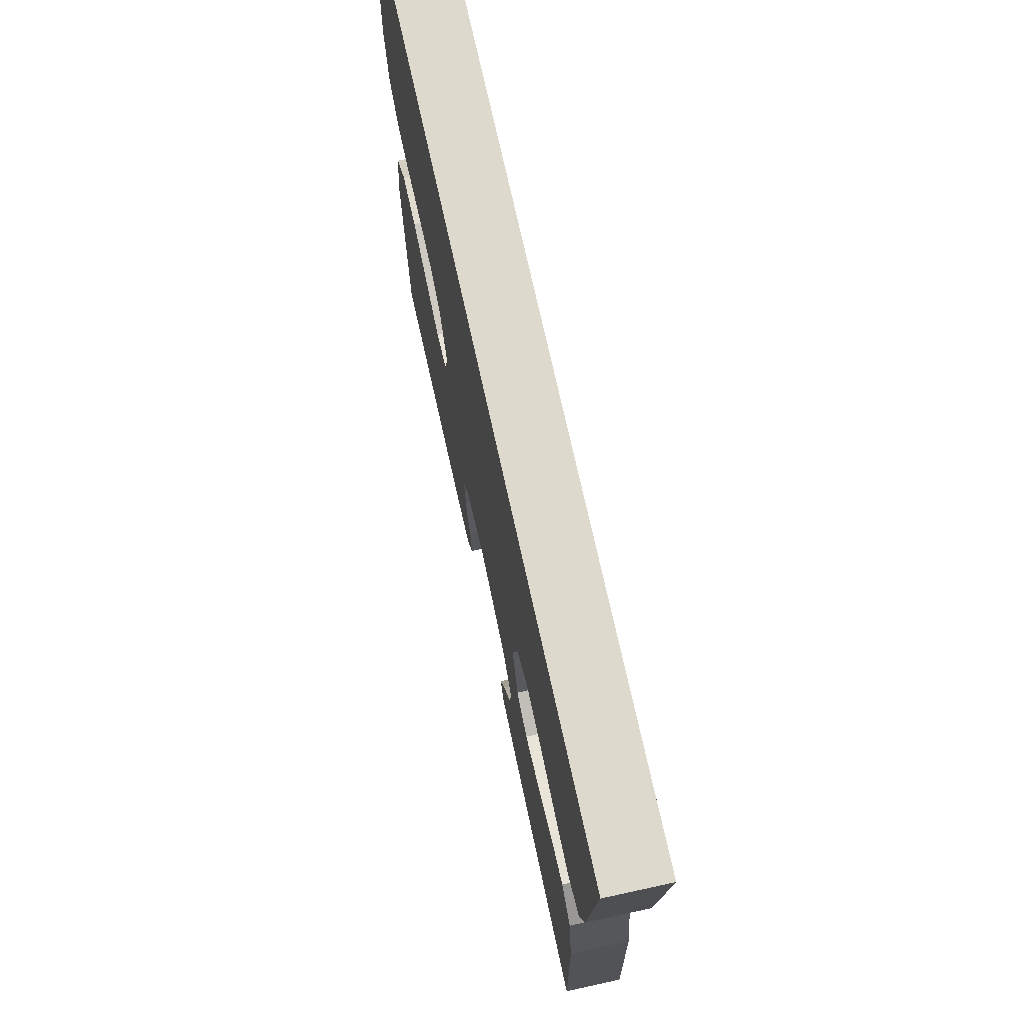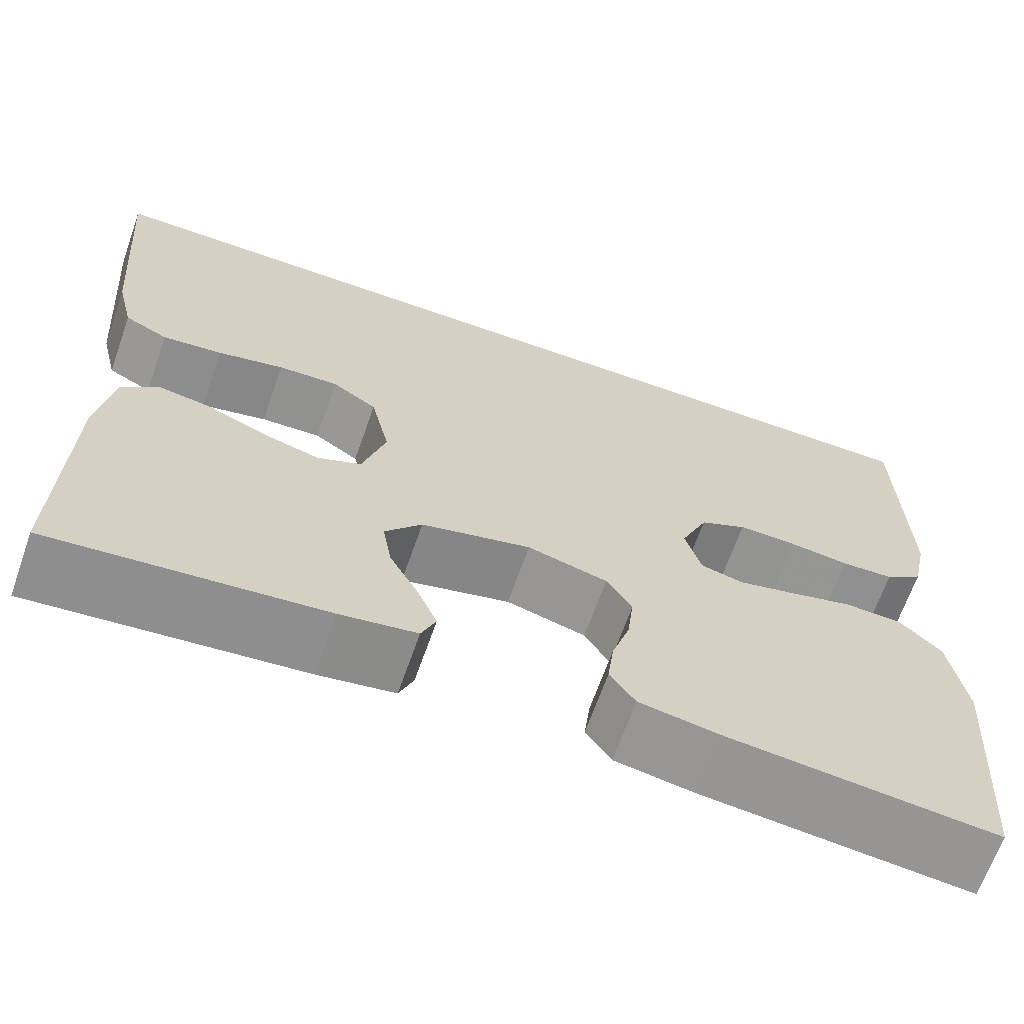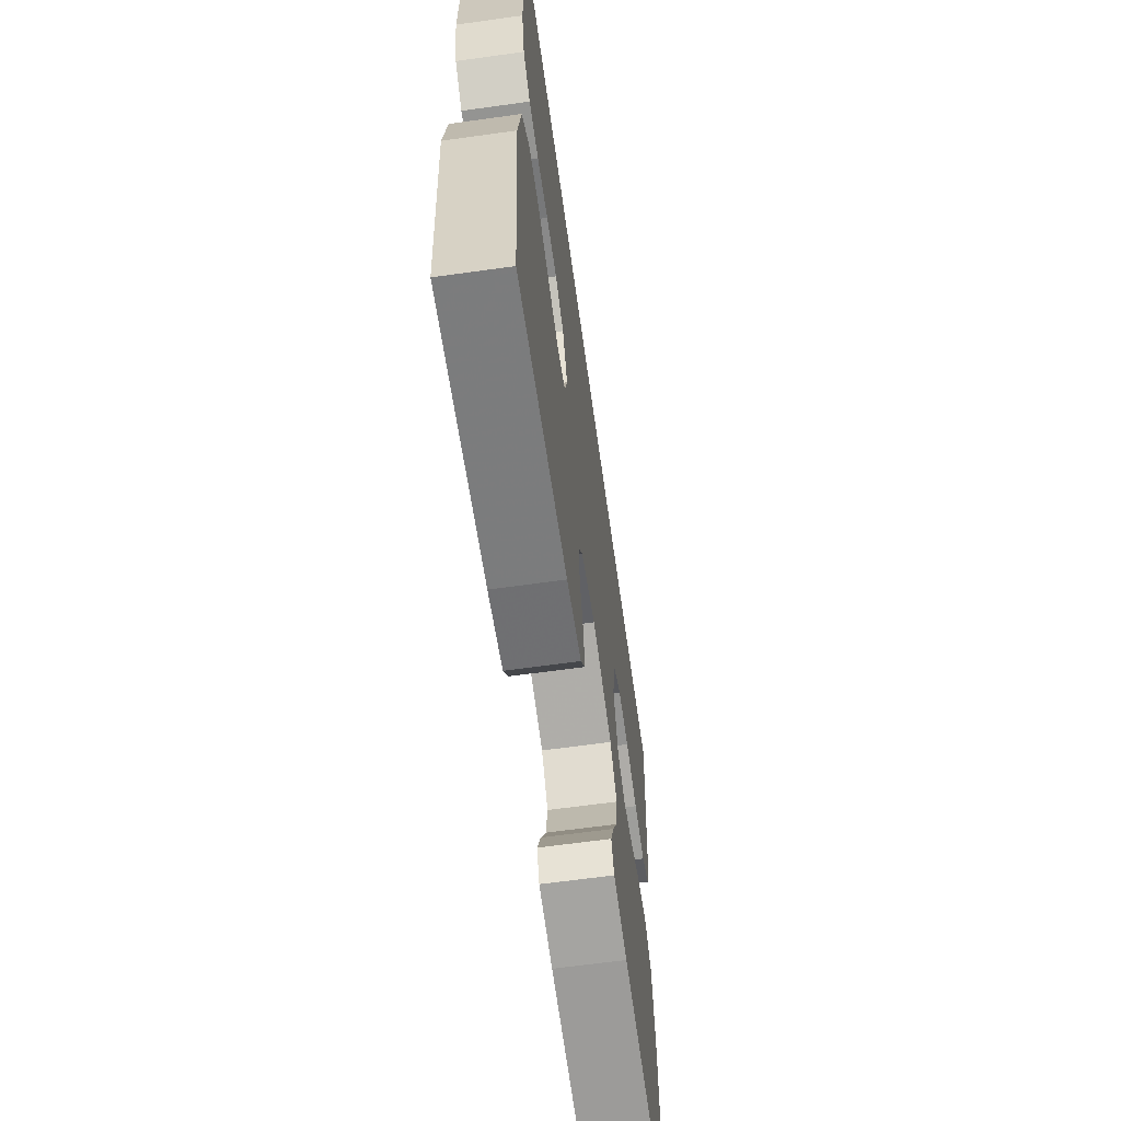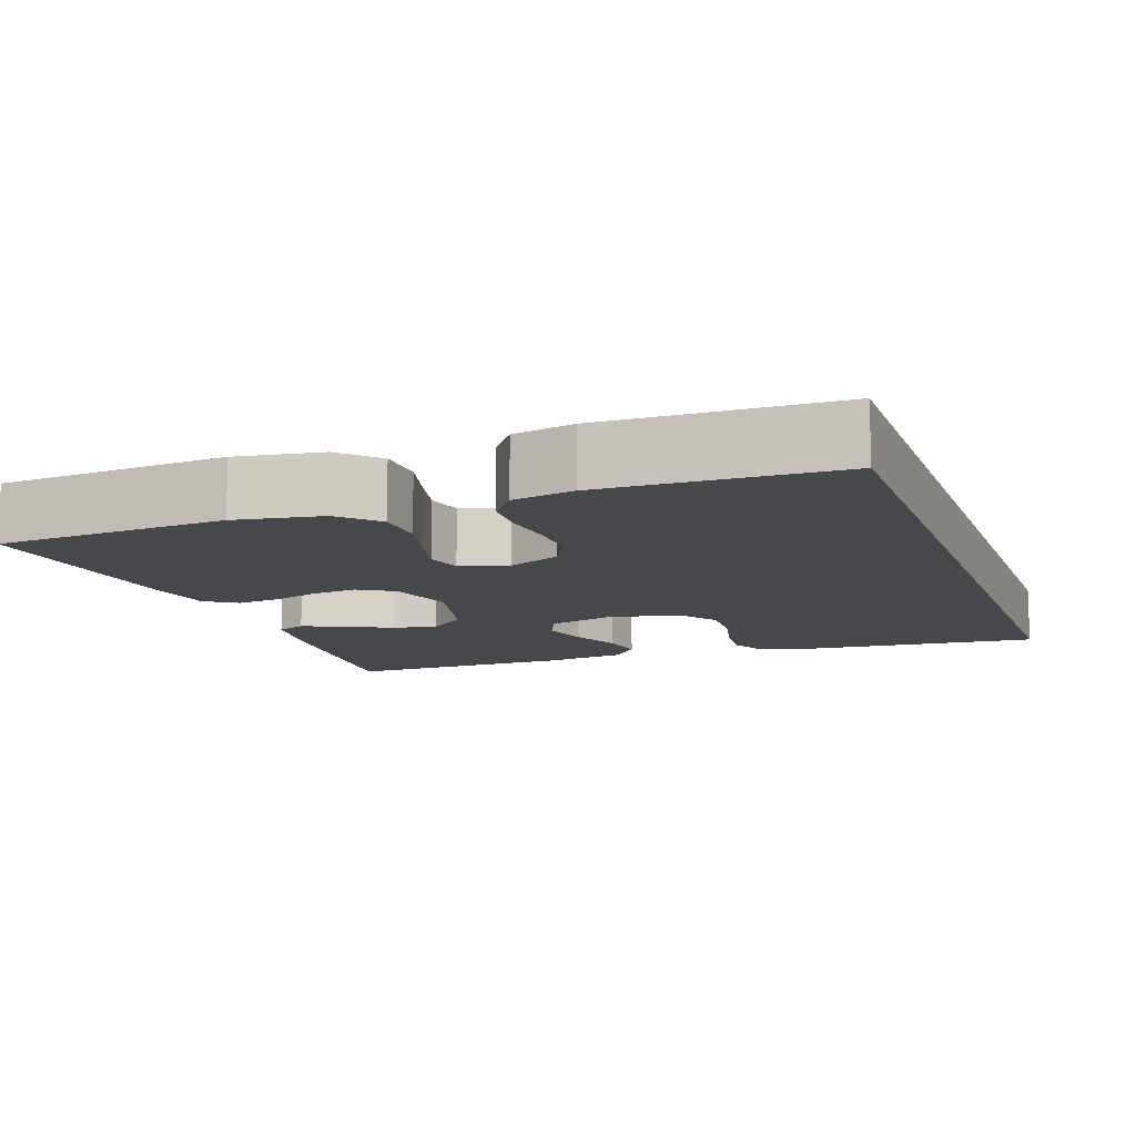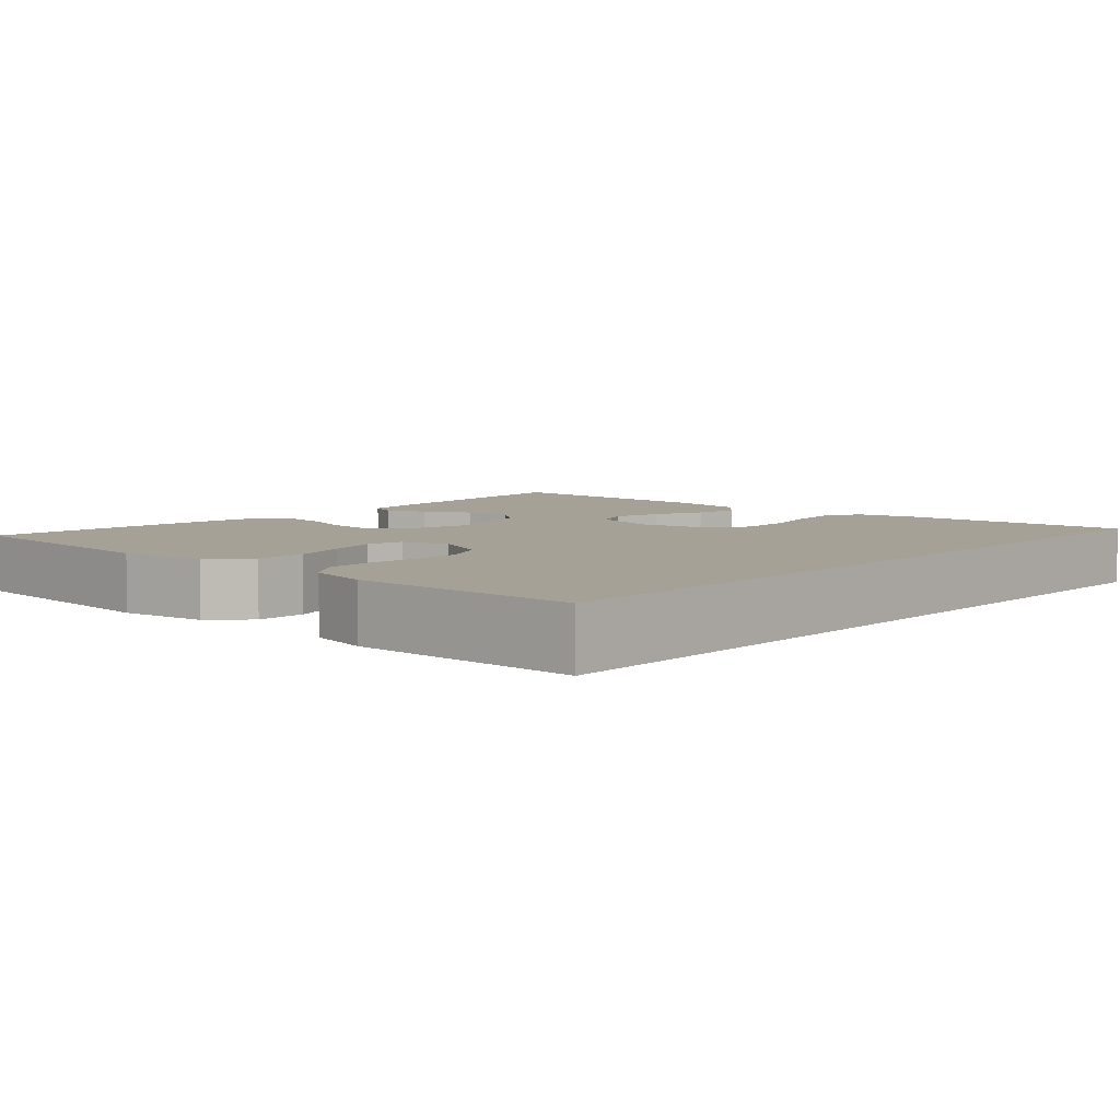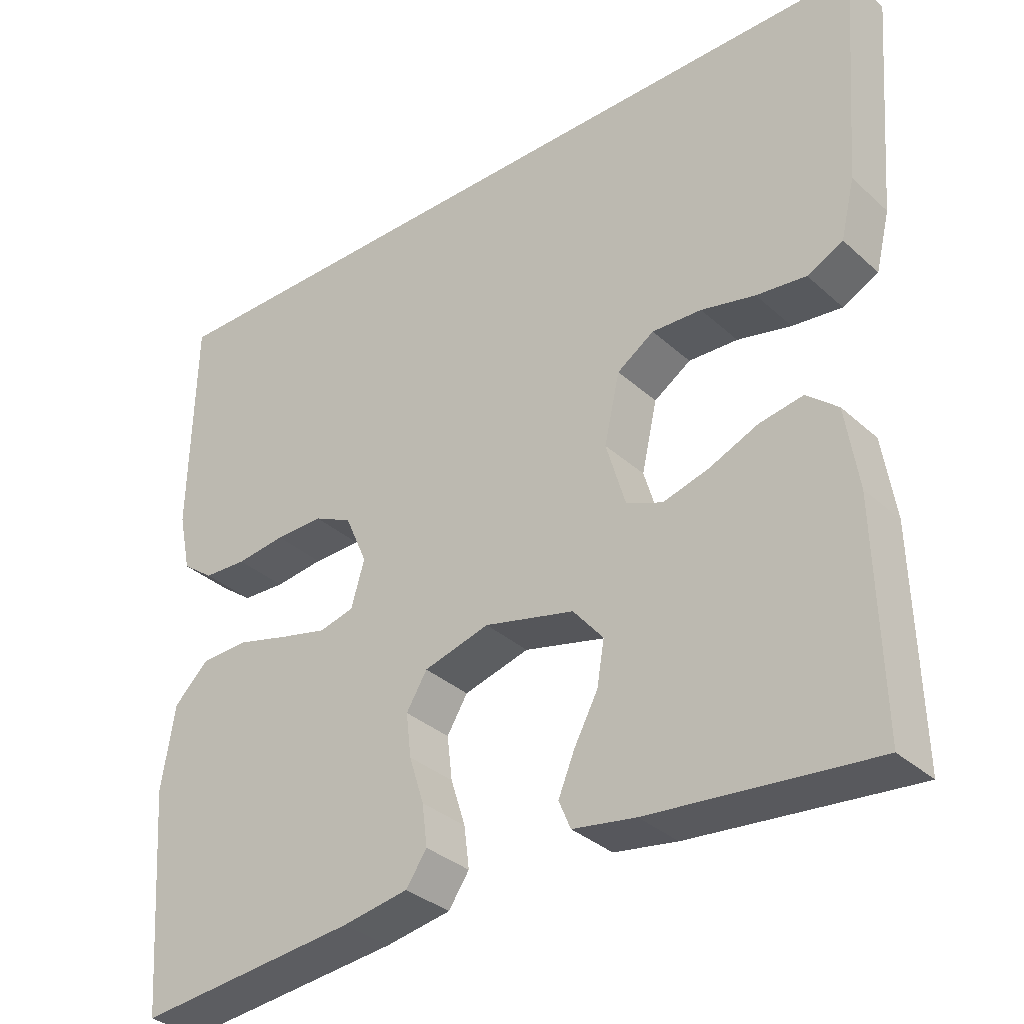
<metadata>
{"format":"obj","ext":"obj","renderer":"f3d","projection":"perspective","resolution":1024,"background":"white","views":[{"elev":71.9,"azim":77.7,"up":"+Z"},{"elev":-66.5,"azim":160.6,"up":"+Z"},{"elev":-64.1,"azim":-82.0,"up":"+Z"},{"elev":-11.4,"azim":-70.4,"up":"+Y"},{"elev":6.0,"azim":-47.7,"up":"+Y"},{"elev":-34.0,"azim":39.7,"up":"+Z"}]}
</metadata>
<code>
v 0.5 0.07 -0.5
v 0.2 0.07 -0.47
v 0.115 0.07 -0.456
v 0.099 0.07 -0.418
v 0.121 0.07 -0.365
v 0.153 0.07 -0.305
v 0.163 0.07 -0.246
v 0.122 0.07 -0.197
v 0 0.07 -0.167
v -0.089 0.07 -0.191
v -0.117 0.07 -0.237
v -0.11 0.07 -0.296
v -0.09 0.07 -0.359
v -0.083 0.07 -0.415
v -0.111 0.07 -0.456
v -0.2 0.07 -0.471
v -0.5 0.07 -0.5
v -0.523 0.07 -0.2
v -0.505 0.07 -0.087
v -0.458 0.07 -0.041
v -0.393 0.07 -0.039
v -0.323 0.07 -0.058
v -0.258 0.07 -0.074
v -0.211 0.07 -0.062
v -0.193 0.07 0
v -0.223 0.07 0.069
v -0.275 0.07 0.094
v -0.34 0.07 0.093
v -0.407 0.07 0.085
v -0.466 0.07 0.088
v -0.509 0.07 0.12
v -0.526 0.07 0.2
v -0.52 0.07 0.5
v 0.541 0.07 0.5
v 0.517 0.07 0.2
v 0.498 0.07 0.122
v 0.45 0.07 0.098
v 0.383 0.07 0.106
v 0.31 0.07 0.123
v 0.243 0.07 0.126
v 0.193 0.07 0.093
v 0.172 0.07 0
v 0.198 0.07 -0.088
v 0.247 0.07 -0.109
v 0.309 0.07 -0.092
v 0.375 0.07 -0.064
v 0.434 0.07 -0.054
v 0.476 0.07 -0.09
v 0.493 0.07 -0.2
v 0.5 0 -0.5
v 0.2 0 -0.47
v 0.115 0 -0.456
v 0.099 0 -0.418
v 0.121 0 -0.365
v 0.153 0 -0.305
v 0.163 0 -0.246
v 0.122 0 -0.197
v 0 0 -0.167
v -0.089 0 -0.191
v -0.117 0 -0.237
v -0.11 0 -0.296
v -0.09 0 -0.359
v -0.083 0 -0.415
v -0.111 0 -0.456
v -0.2 0 -0.471
v -0.5 0 -0.5
v -0.523 0 -0.2
v -0.505 0 -0.087
v -0.458 0 -0.041
v -0.393 0 -0.039
v -0.323 0 -0.058
v -0.258 0 -0.074
v -0.211 0 -0.062
v -0.193 0 0
v -0.223 0 0.069
v -0.275 0 0.094
v -0.34 0 0.093
v -0.407 0 0.085
v -0.466 0 0.088
v -0.509 0 0.12
v -0.526 0 0.2
v -0.52 0 0.5
v 0.541 0 0.5
v 0.517 0 0.2
v 0.498 0 0.122
v 0.45 0 0.098
v 0.383 0 0.106
v 0.31 0 0.123
v 0.243 0 0.126
v 0.193 0 0.093
v 0.172 0 0
v 0.198 0 -0.088
v 0.247 0 -0.109
v 0.309 0 -0.092
v 0.375 0 -0.064
v 0.434 0 -0.054
v 0.476 0 -0.09
v 0.493 0 -0.2
f 4 5 6
f 3 4 6
f 2 3 6
f 1 2 6
f 49 1 6
f 48 49 6
f 47 48 6
f 46 47 6
f 45 46 6
f 44 45 6 7
f 43 44 7 8
f 42 43 8 9
f 41 42 9 10
f 37 38 39
f 36 37 39
f 35 36 39
f 34 35 39
f 33 34 39
f 33 39 40
f 31 32 33
f 30 31 33
f 29 30 33
f 28 29 33
f 27 28 33 40
f 26 27 40 41
f 20 21 22
f 19 20 22
f 18 19 22
f 17 18 22
f 16 17 22
f 15 16 22
f 14 15 22
f 13 14 22
f 12 13 22
f 11 12 22 23
f 10 11 23 24
f 25 26 41 10
f 10 24 25
f 55 54 53
f 55 53 52
f 55 52 51
f 55 51 50
f 55 50 98
f 55 98 97
f 55 97 96
f 55 96 95
f 55 95 94
f 56 55 94 93
f 57 56 93 92
f 58 57 92 91
f 59 58 91 90
f 88 87 86
f 88 86 85
f 88 85 84
f 88 84 83
f 88 83 82
f 89 88 82
f 82 81 80
f 82 80 79
f 82 79 78
f 82 78 77
f 89 82 77 76
f 90 89 76 75
f 71 70 69
f 71 69 68
f 71 68 67
f 71 67 66
f 71 66 65
f 71 65 64
f 71 64 63
f 71 63 62
f 71 62 61
f 72 71 61 60
f 73 72 60 59
f 59 90 75 74
f 74 73 59
f 1 50 51 2
f 2 51 52 3
f 3 52 53 4
f 4 53 54 5
f 5 54 55 6
f 6 55 56 7
f 7 56 57 8
f 8 57 58 9
f 9 58 59 10
f 10 59 60 11
f 11 60 61 12
f 12 61 62 13
f 13 62 63 14
f 14 63 64 15
f 15 64 65 16
f 16 65 66 17
f 17 66 67 18
f 18 67 68 19
f 19 68 69 20
f 20 69 70 21
f 21 70 71 22
f 22 71 72 23
f 23 72 73 24
f 24 73 74 25
f 25 74 75 26
f 26 75 76 27
f 27 76 77 28
f 28 77 78 29
f 29 78 79 30
f 30 79 80 31
f 31 80 81 32
f 32 81 82 33
f 33 82 83 34
f 34 83 84 35
f 35 84 85 36
f 36 85 86 37
f 37 86 87 38
f 38 87 88 39
f 39 88 89 40
f 40 89 90 41
f 41 90 91 42
f 42 91 92 43
f 43 92 93 44
f 44 93 94 45
f 45 94 95 46
f 46 95 96 47
f 47 96 97 48
f 48 97 98 49
f 49 98 50 1

</code>
